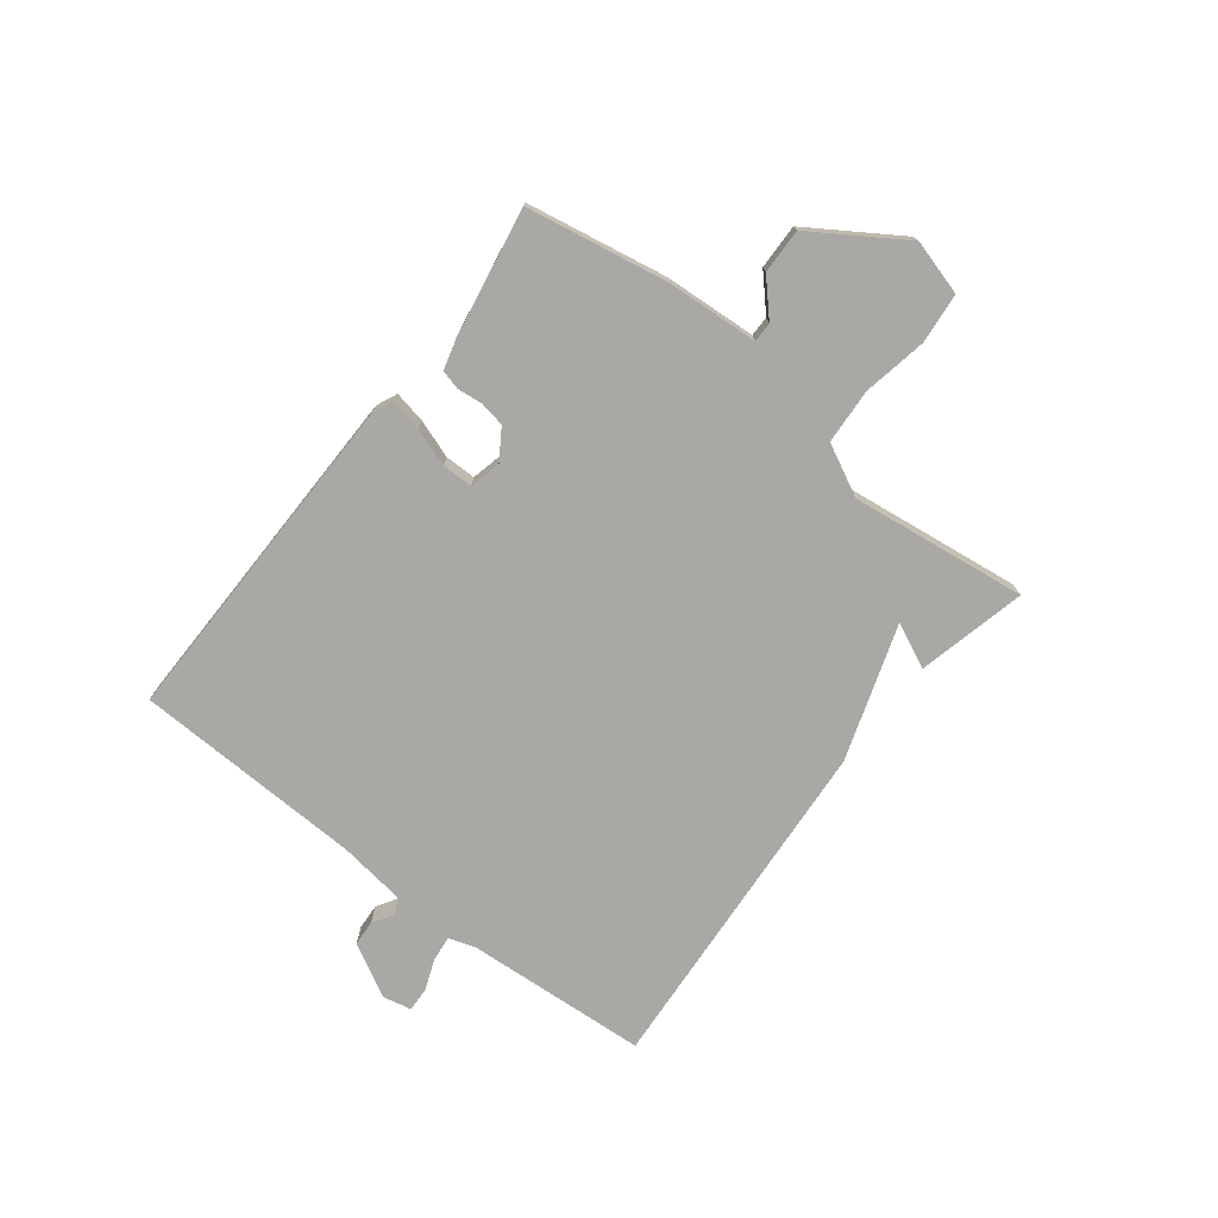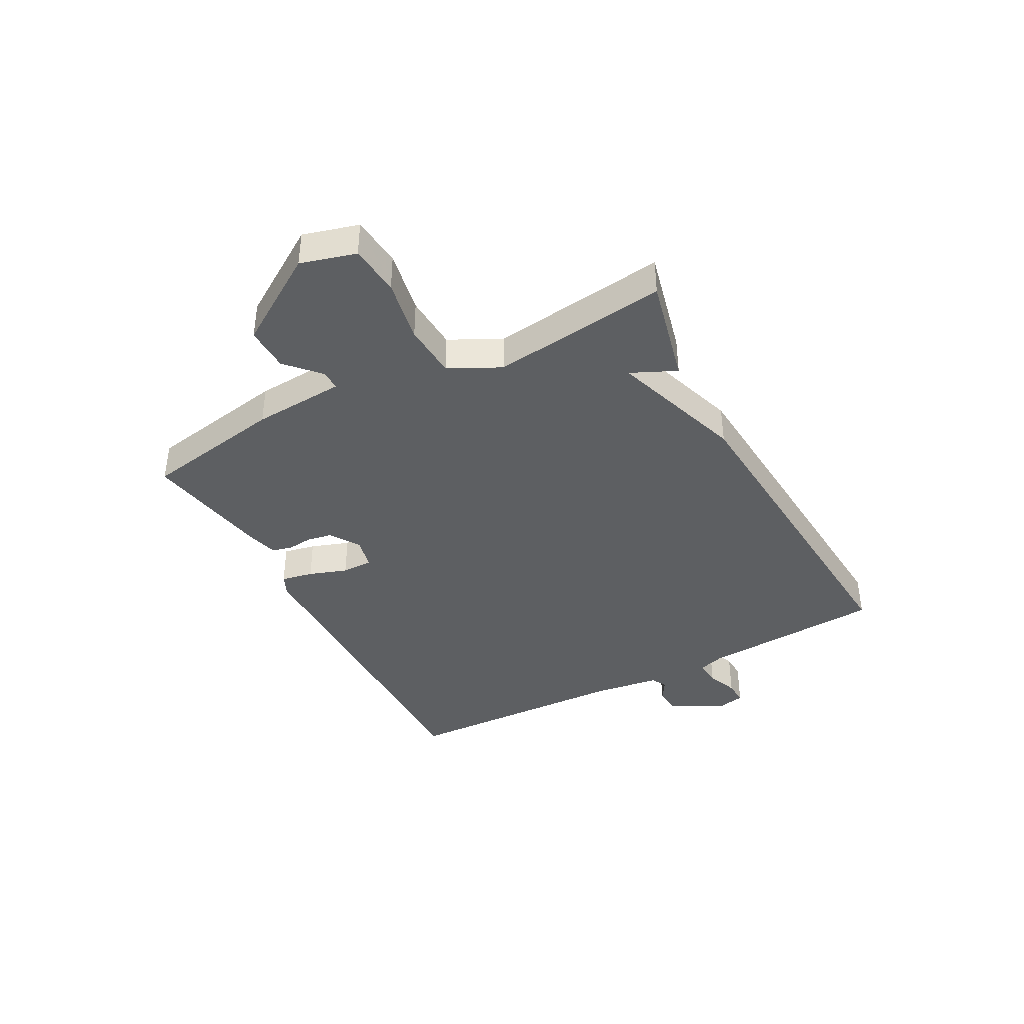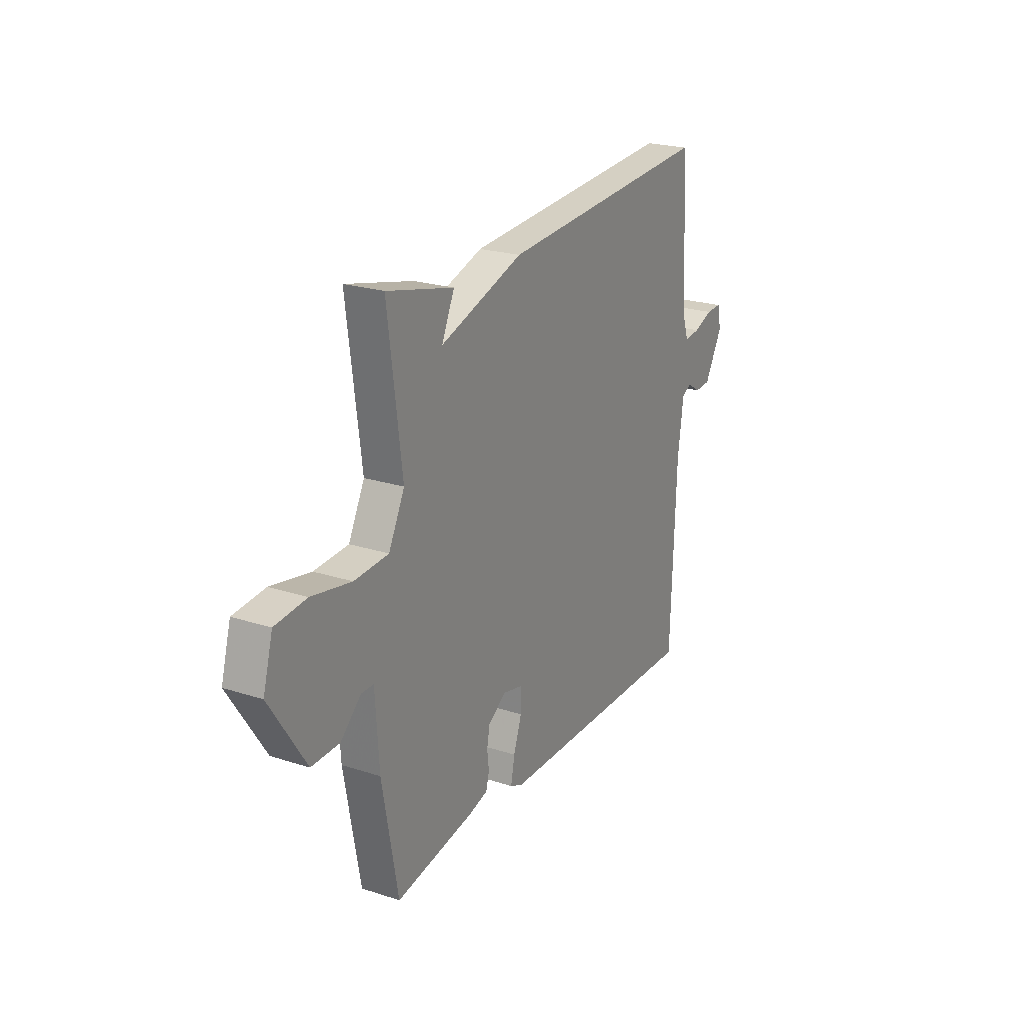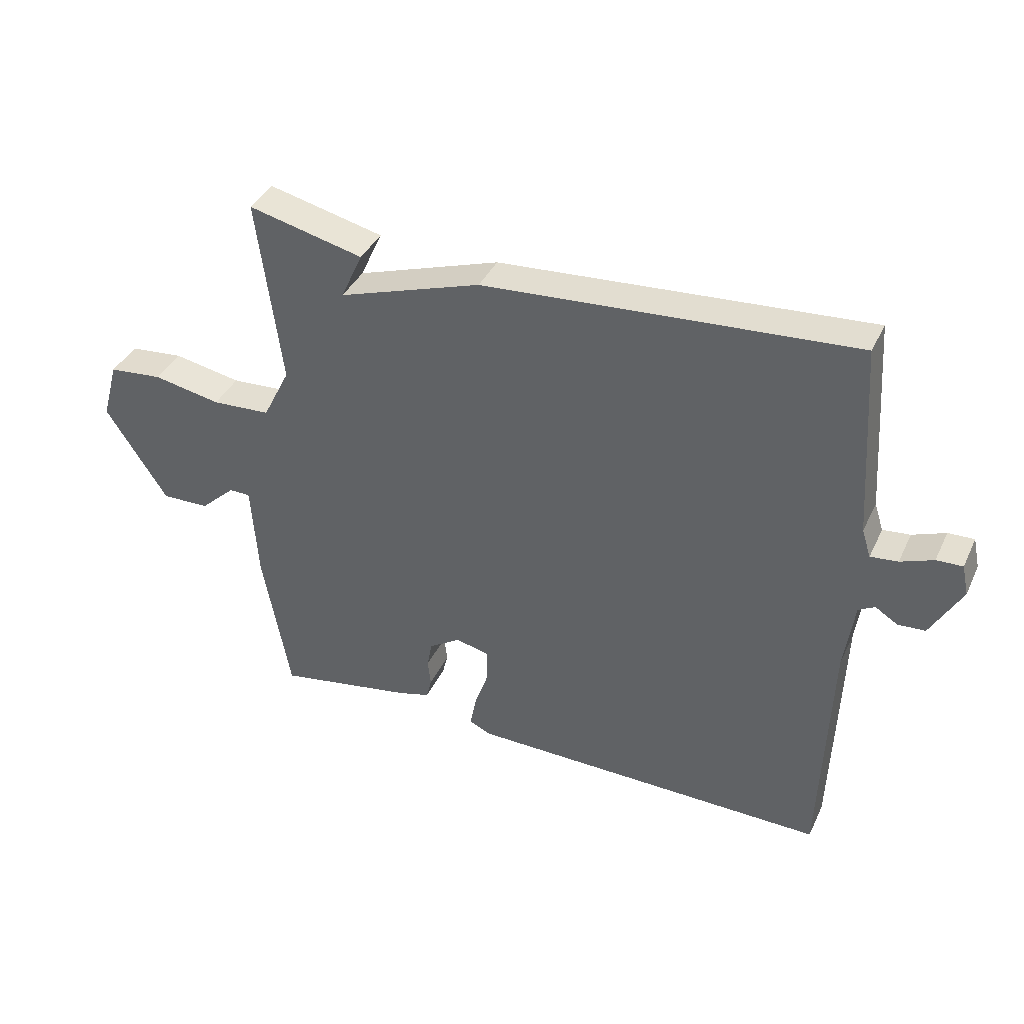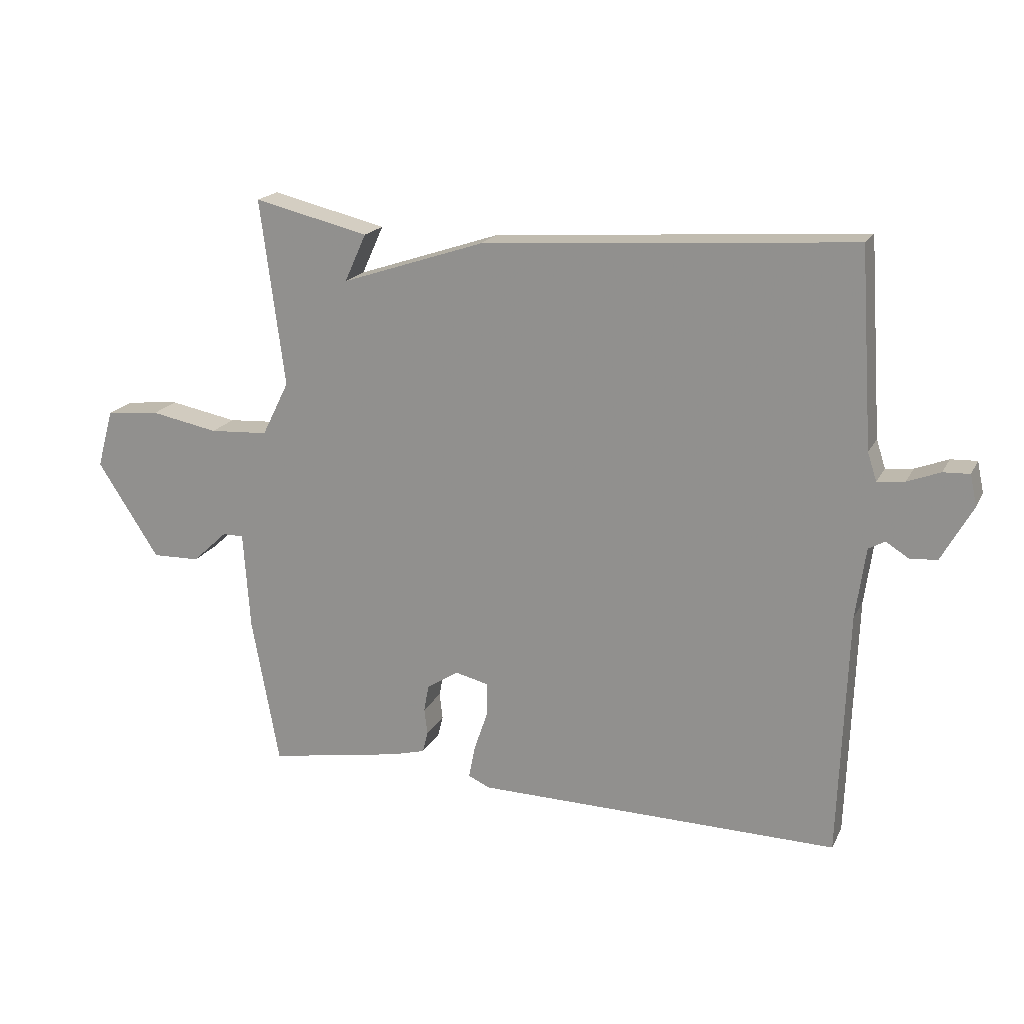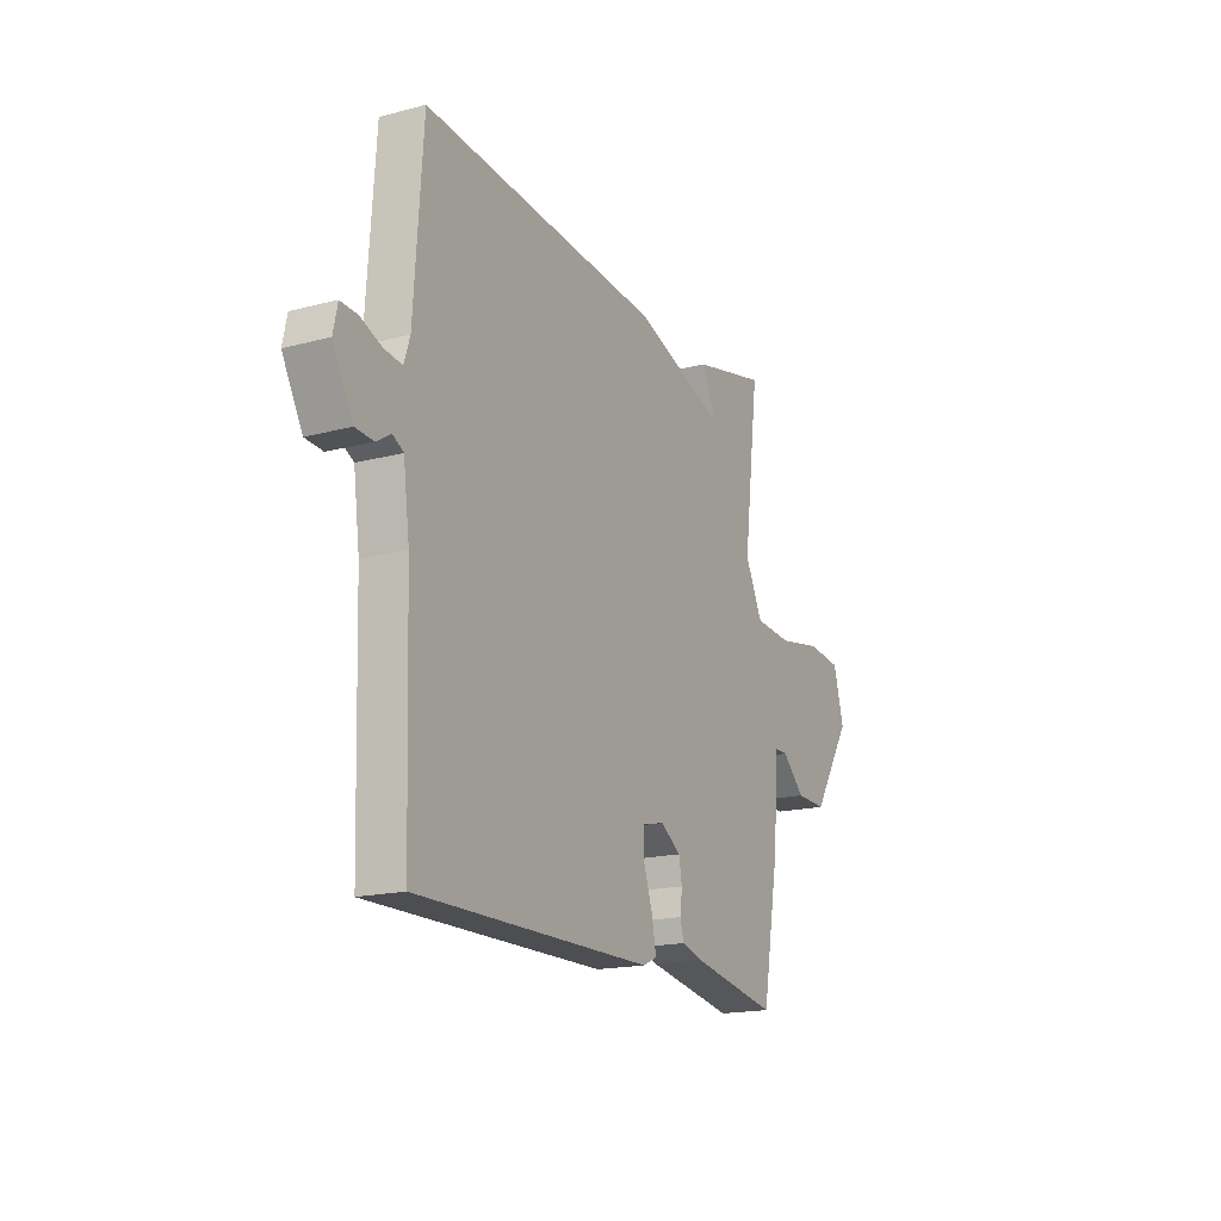
<metadata>
{"format":"obj","ext":"obj","renderer":"f3d","projection":"perspective","resolution":1024,"background":"white","views":[{"elev":-74.9,"azim":-127.9,"up":"+Y"},{"elev":-39.7,"azim":-62.0,"up":"+Y"},{"elev":22.8,"azim":-61.0,"up":"+Z"},{"elev":38.7,"azim":23.4,"up":"+Z"},{"elev":18.8,"azim":20.3,"up":"+Z"},{"elev":-17.6,"azim":117.4,"up":"+Z"}]}
</metadata>
<code>
v -0.5 0.07 -0.5
v -0.545 0.07 -0.253
v -0.556 0.07 -0.091
v -0.591 0.07 -0.091
v -0.649 0.07 -0.145
v -0.728 0.07 -0.147
v -0.83 0.07 0.01
v -0.803 0.07 0.107
v -0.714 0.07 0.116
v -0.602 0.07 0.095
v -0.505 0.07 0.101
v -0.46 0.07 0.191
v -0.5 0.07 0.5
v -0.31 0.07 0.455
v -0.346 0.07 0.376
v -0.11 0.07 0.455
v 0.5 0.07 0.5
v 0.522 0.07 0.178
v 0.537 0.07 0.132
v 0.582 0.07 0.137
v 0.636 0.07 0.158
v 0.679 0.07 0.16
v 0.69 0.07 0.109
v 0.639 0.07 0.017
v 0.594 0.07 0.014
v 0.557 0.07 0.037
v 0.53 0.07 0.022
v 0.514 0.07 -0.095
v 0.5 0.07 -0.5
v -0.1 0.07 -0.494
v -0.136 0.07 -0.478
v -0.125 0.07 -0.422
v -0.102 0.07 -0.355
v -0.102 0.07 -0.301
v -0.158 0.07 -0.288
v -0.21 0.07 -0.322
v -0.218 0.07 -0.366
v -0.213 0.07 -0.41
v -0.222 0.07 -0.445
v -0.276 0.07 -0.46
v -0.5 0 -0.5
v -0.545 0 -0.253
v -0.556 0 -0.091
v -0.591 0 -0.091
v -0.649 0 -0.145
v -0.728 0 -0.147
v -0.83 0 0.01
v -0.803 0 0.107
v -0.714 0 0.116
v -0.602 0 0.095
v -0.505 0 0.101
v -0.46 0 0.191
v -0.5 0 0.5
v -0.31 0 0.455
v -0.346 0 0.376
v -0.11 0 0.455
v 0.5 0 0.5
v 0.522 0 0.178
v 0.537 0 0.132
v 0.582 0 0.137
v 0.636 0 0.158
v 0.679 0 0.16
v 0.69 0 0.109
v 0.639 0 0.017
v 0.594 0 0.014
v 0.557 0 0.037
v 0.53 0 0.022
v 0.514 0 -0.095
v 0.5 0 -0.5
v -0.1 0 -0.494
v -0.136 0 -0.478
v -0.125 0 -0.422
v -0.102 0 -0.355
v -0.102 0 -0.301
v -0.158 0 -0.288
v -0.21 0 -0.322
v -0.218 0 -0.366
v -0.213 0 -0.41
v -0.222 0 -0.445
v -0.276 0 -0.46
f 1 2 3
f 40 1 3
f 39 40 3
f 38 39 3
f 37 38 3
f 36 37 3
f 35 36 3
f 34 35 3
f 31 32 33
f 30 31 33
f 29 30 33
f 28 29 33
f 27 28 33 34
f 26 27 34 3
f 24 25 26
f 23 24 26
f 22 23 26
f 21 22 26
f 20 21 26
f 26 3 4
f 20 26 4
f 19 20 4
f 15 16 17 18
f 15 18 19 4
f 12 13 14 15
f 11 12 15 4
f 8 9 10
f 7 8 10
f 6 7 10
f 5 6 10
f 4 5 10
f 4 10 11
f 43 42 41
f 43 41 80
f 43 80 79
f 43 79 78
f 43 78 77
f 43 77 76
f 43 76 75
f 43 75 74
f 73 72 71
f 73 71 70
f 73 70 69
f 73 69 68
f 74 73 68 67
f 43 74 67 66
f 66 65 64
f 66 64 63
f 66 63 62
f 66 62 61
f 66 61 60
f 44 43 66
f 44 66 60
f 44 60 59
f 58 57 56 55
f 44 59 58 55
f 55 54 53 52
f 44 55 52 51
f 50 49 48
f 50 48 47
f 50 47 46
f 50 46 45
f 50 45 44
f 51 50 44
f 1 41 42 2
f 2 42 43 3
f 3 43 44 4
f 4 44 45 5
f 5 45 46 6
f 6 46 47 7
f 7 47 48 8
f 8 48 49 9
f 9 49 50 10
f 10 50 51 11
f 11 51 52 12
f 12 52 53 13
f 13 53 54 14
f 14 54 55 15
f 15 55 56 16
f 16 56 57 17
f 17 57 58 18
f 18 58 59 19
f 19 59 60 20
f 20 60 61 21
f 21 61 62 22
f 22 62 63 23
f 23 63 64 24
f 24 64 65 25
f 25 65 66 26
f 26 66 67 27
f 27 67 68 28
f 28 68 69 29
f 29 69 70 30
f 30 70 71 31
f 31 71 72 32
f 32 72 73 33
f 33 73 74 34
f 34 74 75 35
f 35 75 76 36
f 36 76 77 37
f 37 77 78 38
f 38 78 79 39
f 39 79 80 40
f 40 80 41 1

</code>
